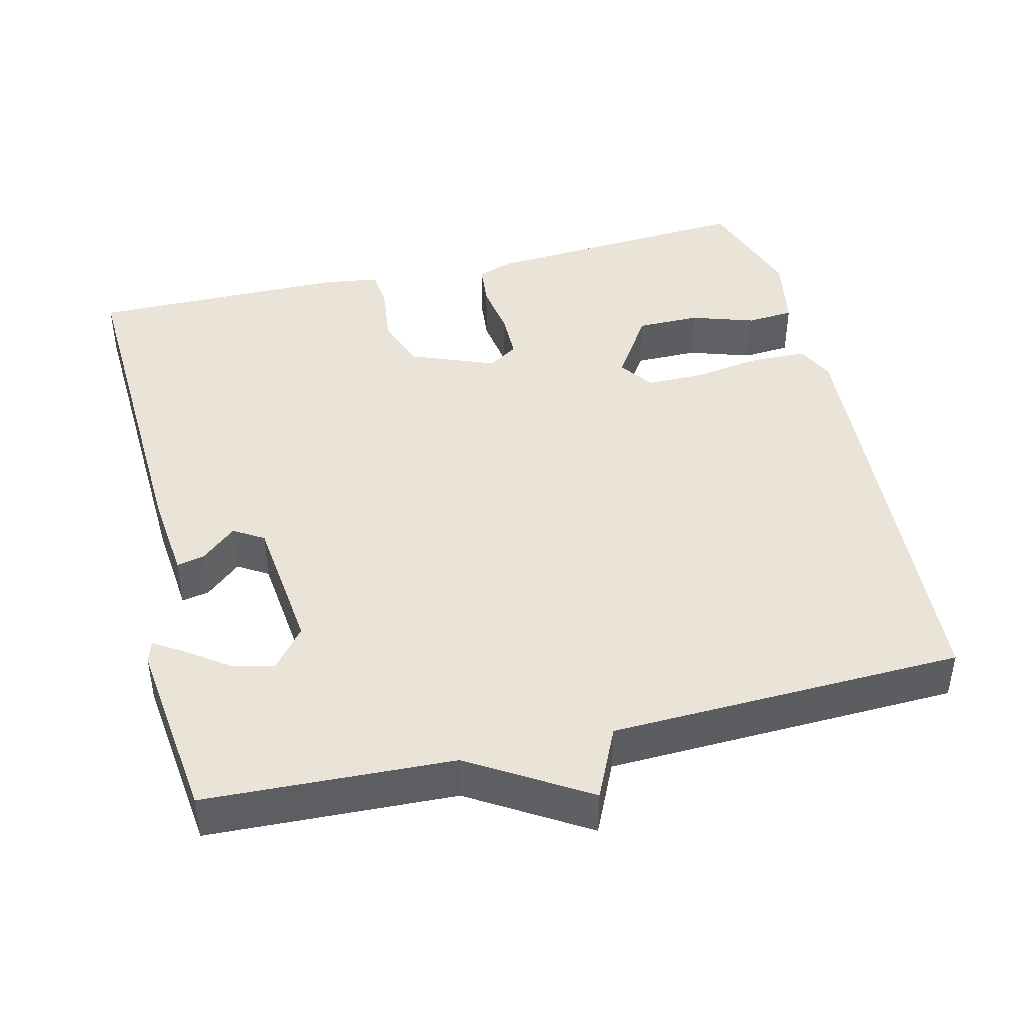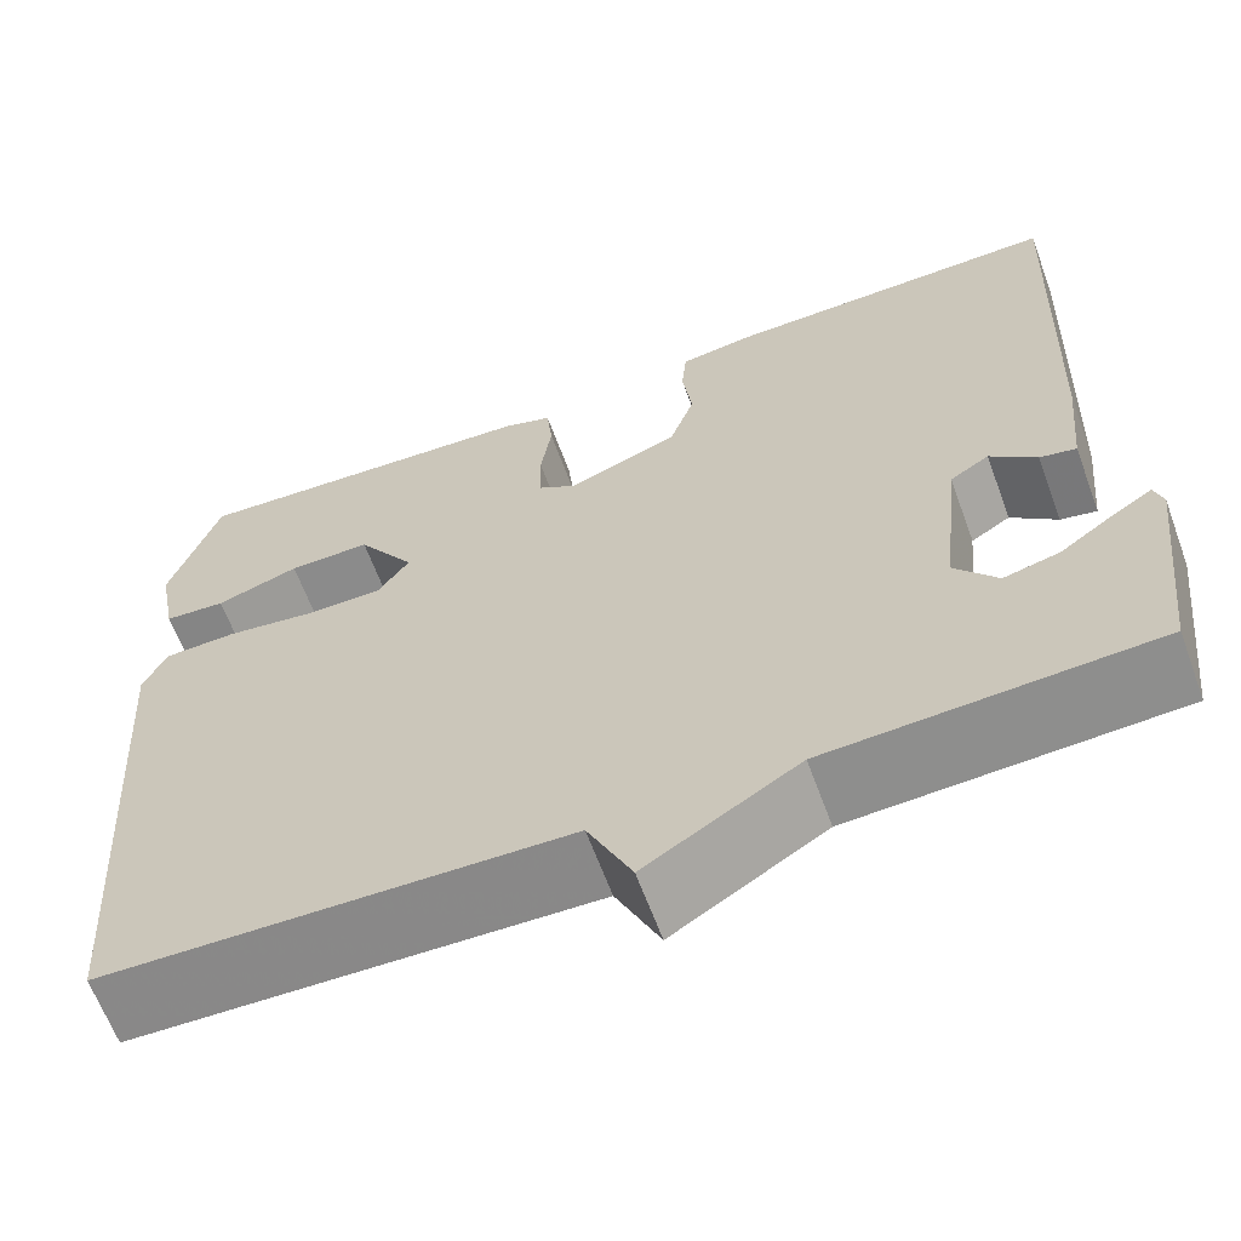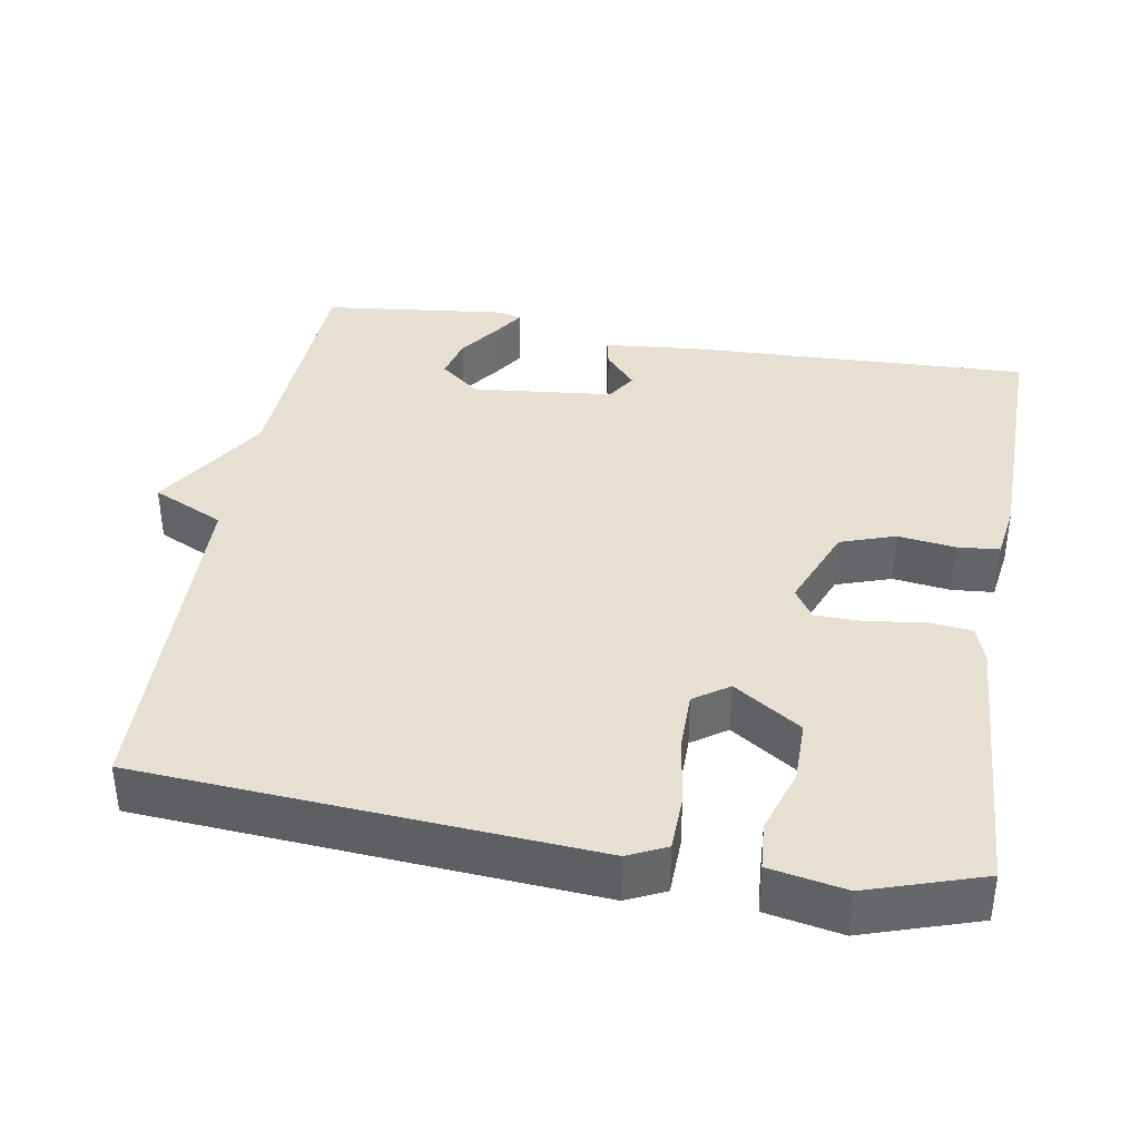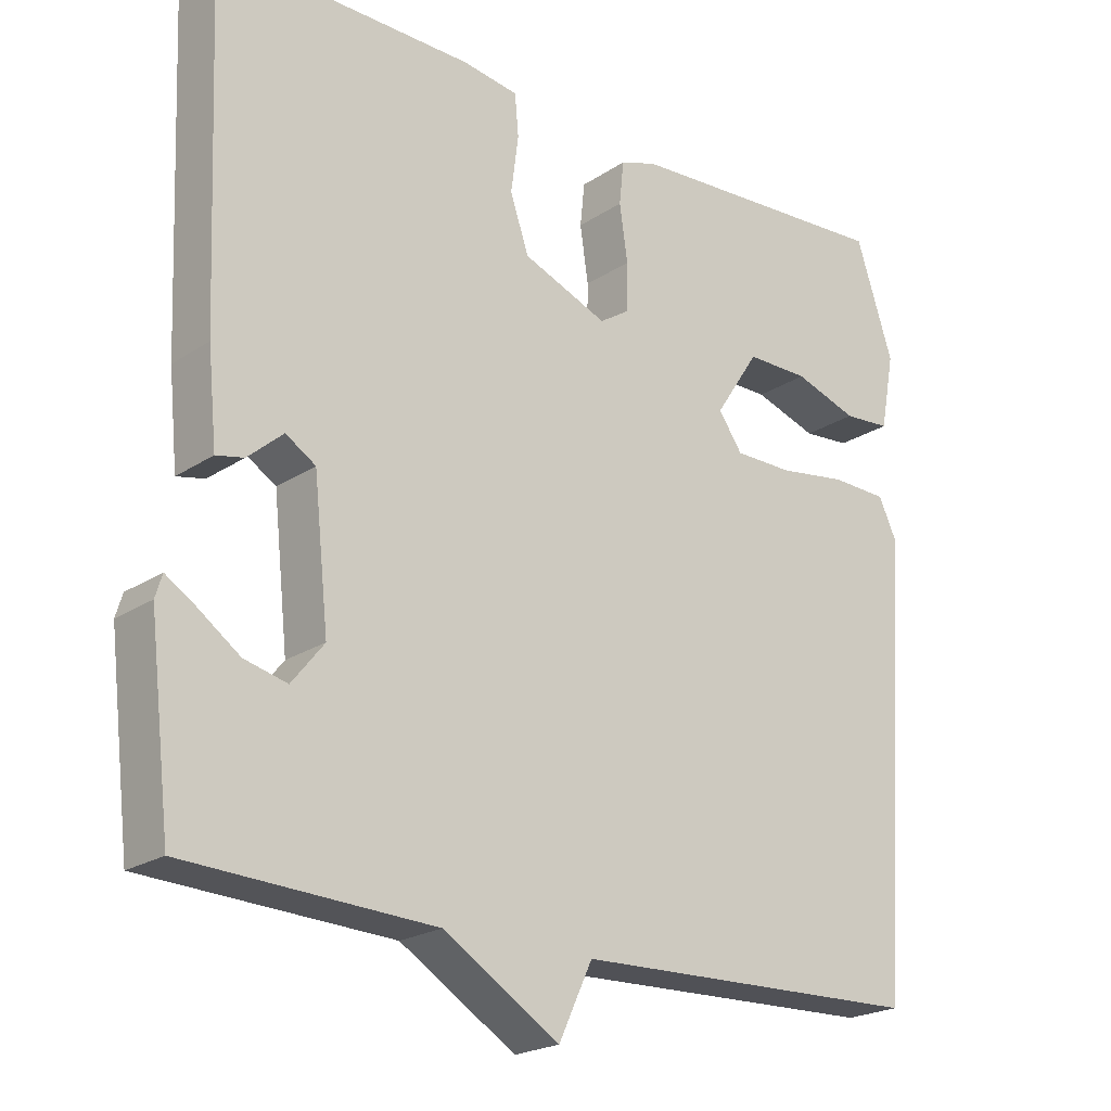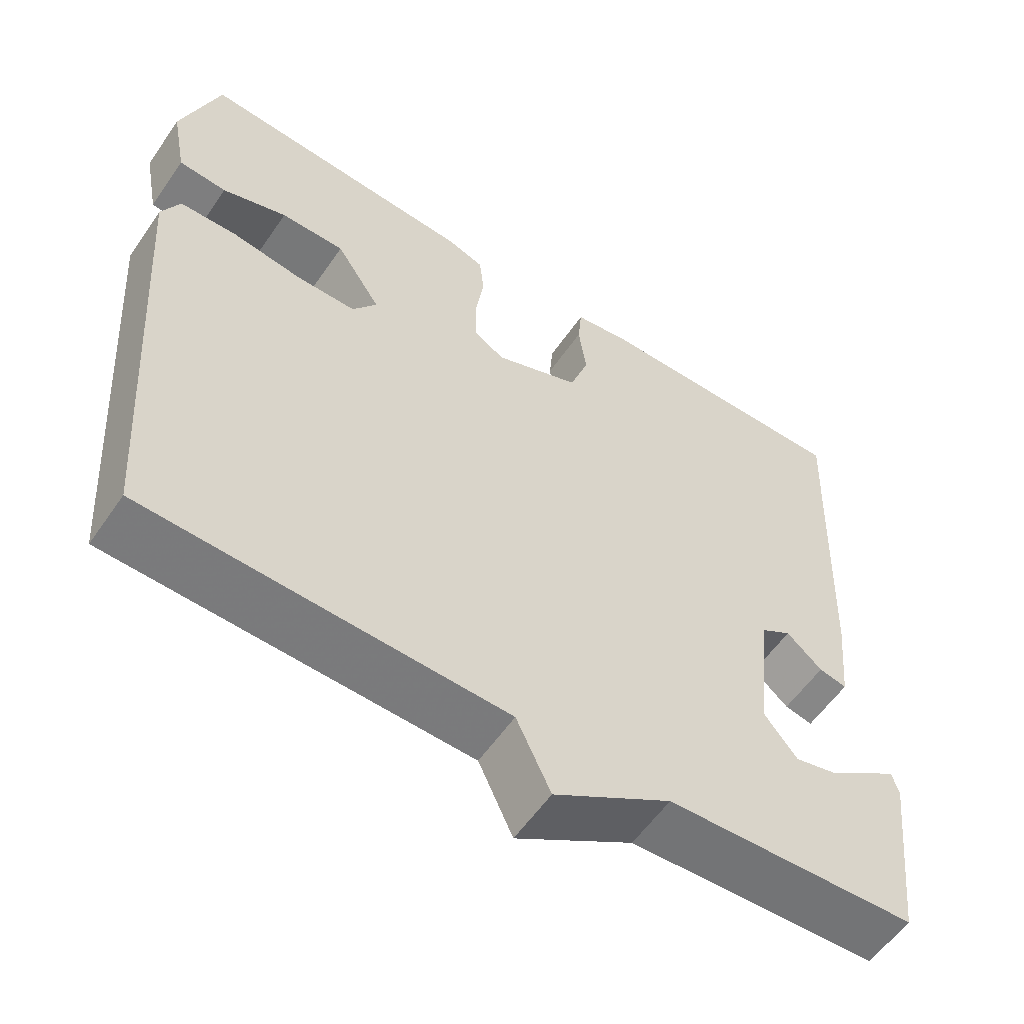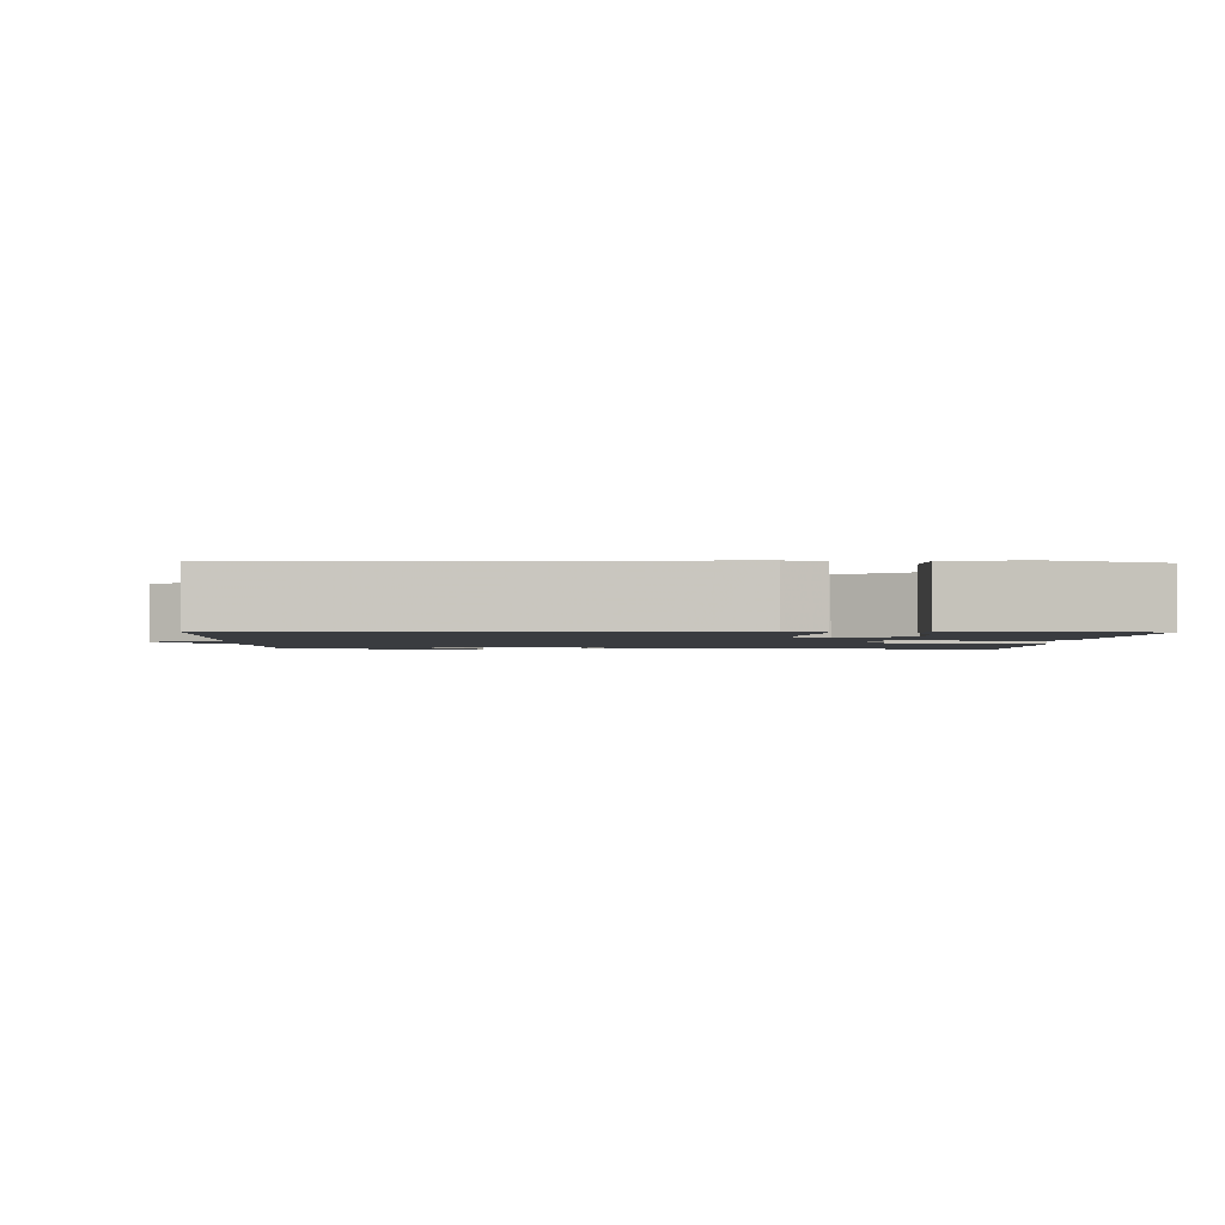
<metadata>
{"format":"obj","ext":"obj","renderer":"f3d","projection":"perspective","resolution":1024,"background":"white","views":[{"elev":43.3,"azim":166.2,"up":"+Y"},{"elev":-63.8,"azim":20.2,"up":"+Z"},{"elev":38.3,"azim":-80.1,"up":"+Y"},{"elev":-21.8,"azim":138.9,"up":"+Z"},{"elev":-57.4,"azim":-34.2,"up":"+Z"},{"elev":-1.8,"azim":-91.6,"up":"+Y"}]}
</metadata>
<code>
v -0.5 0.07 0.5
v -0.136 0.07 0.476
v -0.087 0.07 0.459
v -0.081 0.07 0.401
v -0.092 0.07 0.326
v -0.091 0.07 0.262
v -0.051 0.07 0.236
v 0.062 0.07 0.281
v 0.087 0.07 0.354
v 0.077 0.07 0.43
v 0.082 0.07 0.486
v 0.157 0.07 0.497
v 0.5 0.07 0.5
v 0.481 0.07 0.037
v 0.469 0.07 -0.085
v 0.432 0.07 -0.077
v 0.385 0.07 -0.036
v 0.345 0.07 -0.061
v 0.325 0.07 -0.248
v 0.368 0.07 -0.302
v 0.425 0.07 -0.288
v 0.481 0.07 -0.248
v 0.52 0.07 -0.223
v 0.529 0.07 -0.253
v 0.5 0.07 -0.5
v 0.17 0.07 -0.515
v 0.015 0.07 -0.611
v -0.03 0.07 -0.515
v -0.5 0.07 -0.5
v -0.541 0.07 0.095
v -0.517 0.07 0.146
v -0.442 0.07 0.148
v -0.35 0.07 0.134
v -0.272 0.07 0.134
v -0.24 0.07 0.18
v -0.299 0.07 0.27
v -0.383 0.07 0.27
v -0.468 0.07 0.242
v -0.531 0.07 0.247
v -0.55 0.07 0.348
v -0.5 0 0.5
v -0.136 0 0.476
v -0.087 0 0.459
v -0.081 0 0.401
v -0.092 0 0.326
v -0.091 0 0.262
v -0.051 0 0.236
v 0.062 0 0.281
v 0.087 0 0.354
v 0.077 0 0.43
v 0.082 0 0.486
v 0.157 0 0.497
v 0.5 0 0.5
v 0.481 0 0.037
v 0.469 0 -0.085
v 0.432 0 -0.077
v 0.385 0 -0.036
v 0.345 0 -0.061
v 0.325 0 -0.248
v 0.368 0 -0.302
v 0.425 0 -0.288
v 0.481 0 -0.248
v 0.52 0 -0.223
v 0.529 0 -0.253
v 0.5 0 -0.5
v 0.17 0 -0.515
v 0.015 0 -0.611
v -0.03 0 -0.515
v -0.5 0 -0.5
v -0.541 0 0.095
v -0.517 0 0.146
v -0.442 0 0.148
v -0.35 0 0.134
v -0.272 0 0.134
v -0.24 0 0.18
v -0.299 0 0.27
v -0.383 0 0.27
v -0.468 0 0.242
v -0.531 0 0.247
v -0.55 0 0.348
f 2 3 4
f 1 2 4
f 40 1 4
f 39 40 4
f 38 39 4
f 37 38 4
f 36 37 4 5
f 35 36 5 6
f 34 35 6 7
f 31 32 33
f 30 31 33
f 29 30 33
f 28 29 33
f 28 33 34
f 34 7 8
f 28 34 8
f 27 28 8
f 26 27 8
f 24 25 26
f 23 24 26
f 22 23 26
f 21 22 26
f 20 21 26
f 19 20 26
f 26 8 9
f 19 26 9
f 18 19 9
f 15 16 17
f 14 15 17
f 13 14 17
f 12 13 17
f 11 12 17
f 10 11 17
f 9 10 17
f 9 17 18
f 44 43 42
f 44 42 41
f 44 41 80
f 44 80 79
f 44 79 78
f 44 78 77
f 45 44 77 76
f 46 45 76 75
f 47 46 75 74
f 73 72 71
f 73 71 70
f 73 70 69
f 73 69 68
f 74 73 68
f 48 47 74
f 48 74 68
f 48 68 67
f 48 67 66
f 66 65 64
f 66 64 63
f 66 63 62
f 66 62 61
f 66 61 60
f 66 60 59
f 49 48 66
f 49 66 59
f 49 59 58
f 57 56 55
f 57 55 54
f 57 54 53
f 57 53 52
f 57 52 51
f 57 51 50
f 57 50 49
f 58 57 49
f 1 41 42 2
f 2 42 43 3
f 3 43 44 4
f 4 44 45 5
f 5 45 46 6
f 6 46 47 7
f 7 47 48 8
f 8 48 49 9
f 9 49 50 10
f 10 50 51 11
f 11 51 52 12
f 12 52 53 13
f 13 53 54 14
f 14 54 55 15
f 15 55 56 16
f 16 56 57 17
f 17 57 58 18
f 18 58 59 19
f 19 59 60 20
f 20 60 61 21
f 21 61 62 22
f 22 62 63 23
f 23 63 64 24
f 24 64 65 25
f 25 65 66 26
f 26 66 67 27
f 27 67 68 28
f 28 68 69 29
f 29 69 70 30
f 30 70 71 31
f 31 71 72 32
f 32 72 73 33
f 33 73 74 34
f 34 74 75 35
f 35 75 76 36
f 36 76 77 37
f 37 77 78 38
f 38 78 79 39
f 39 79 80 40
f 40 80 41 1

</code>
